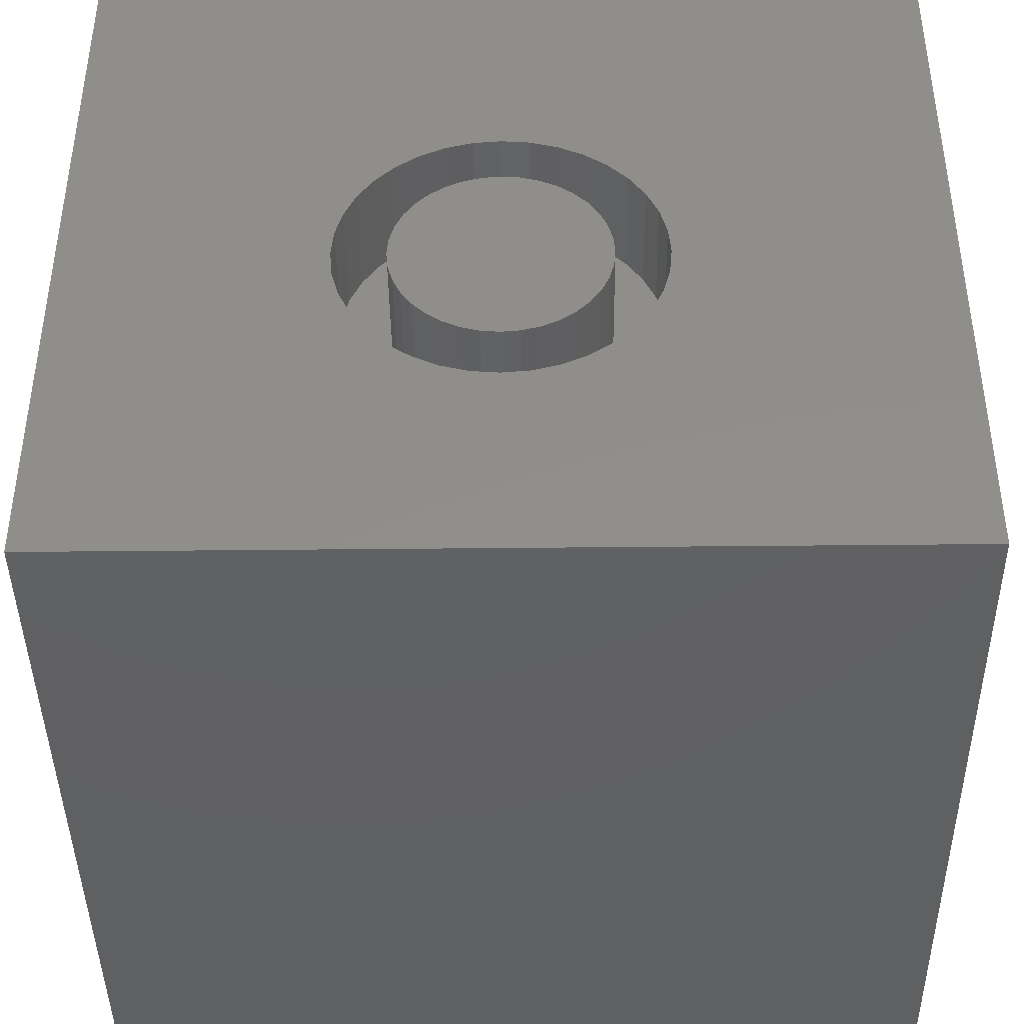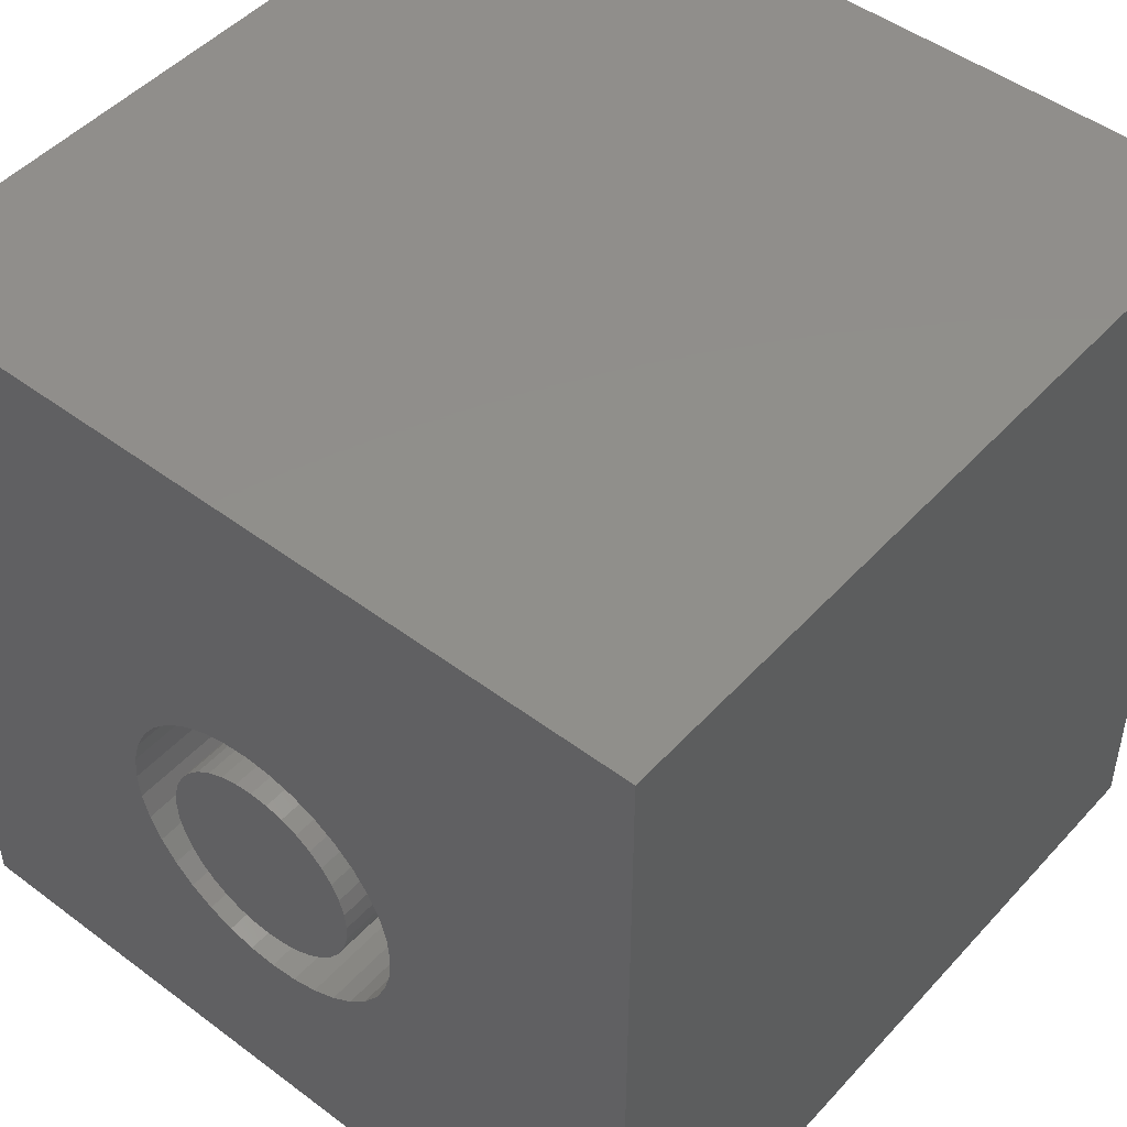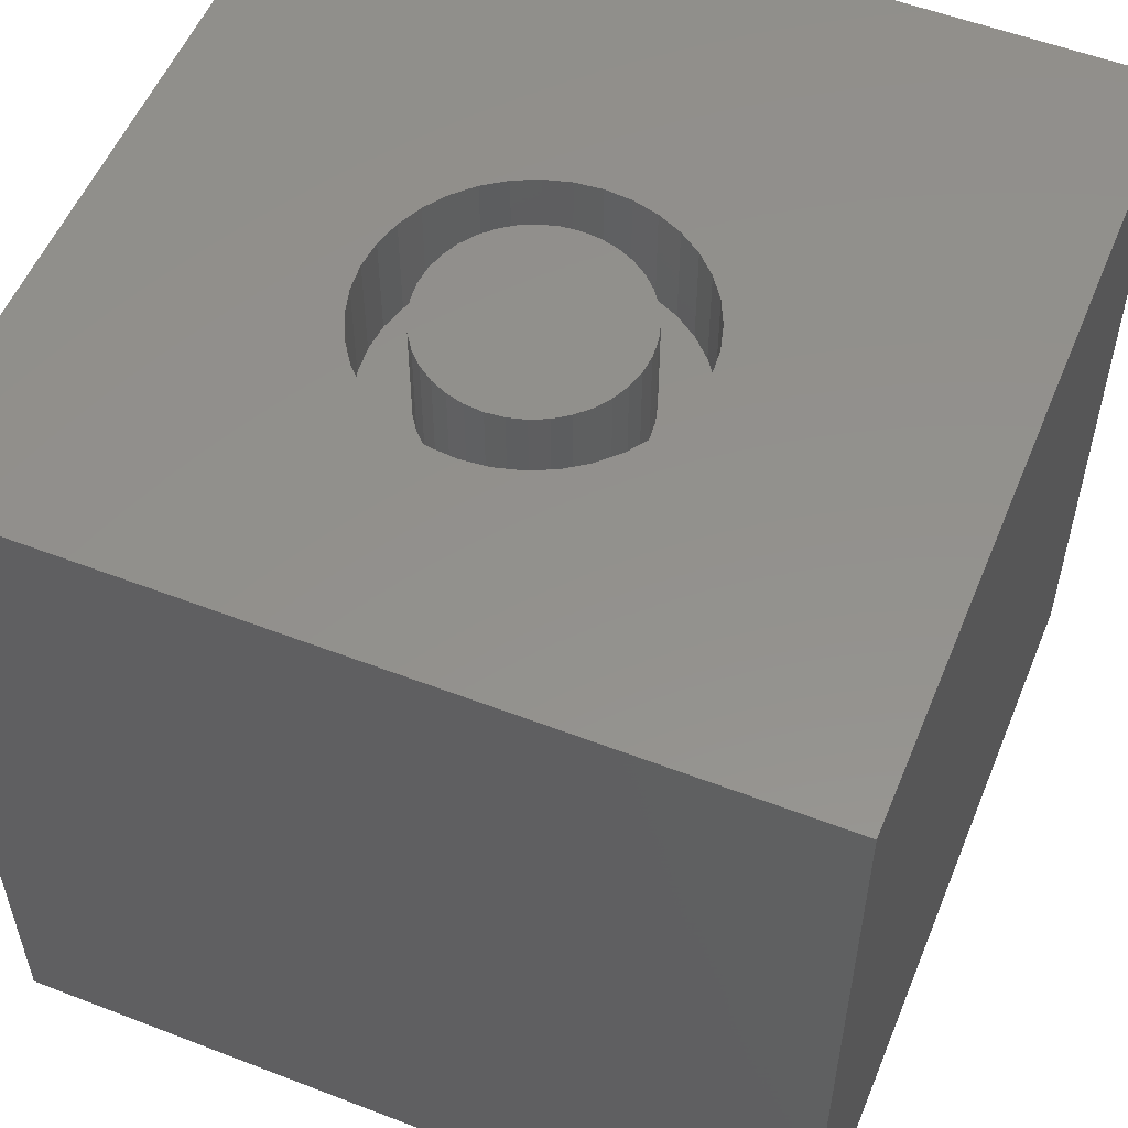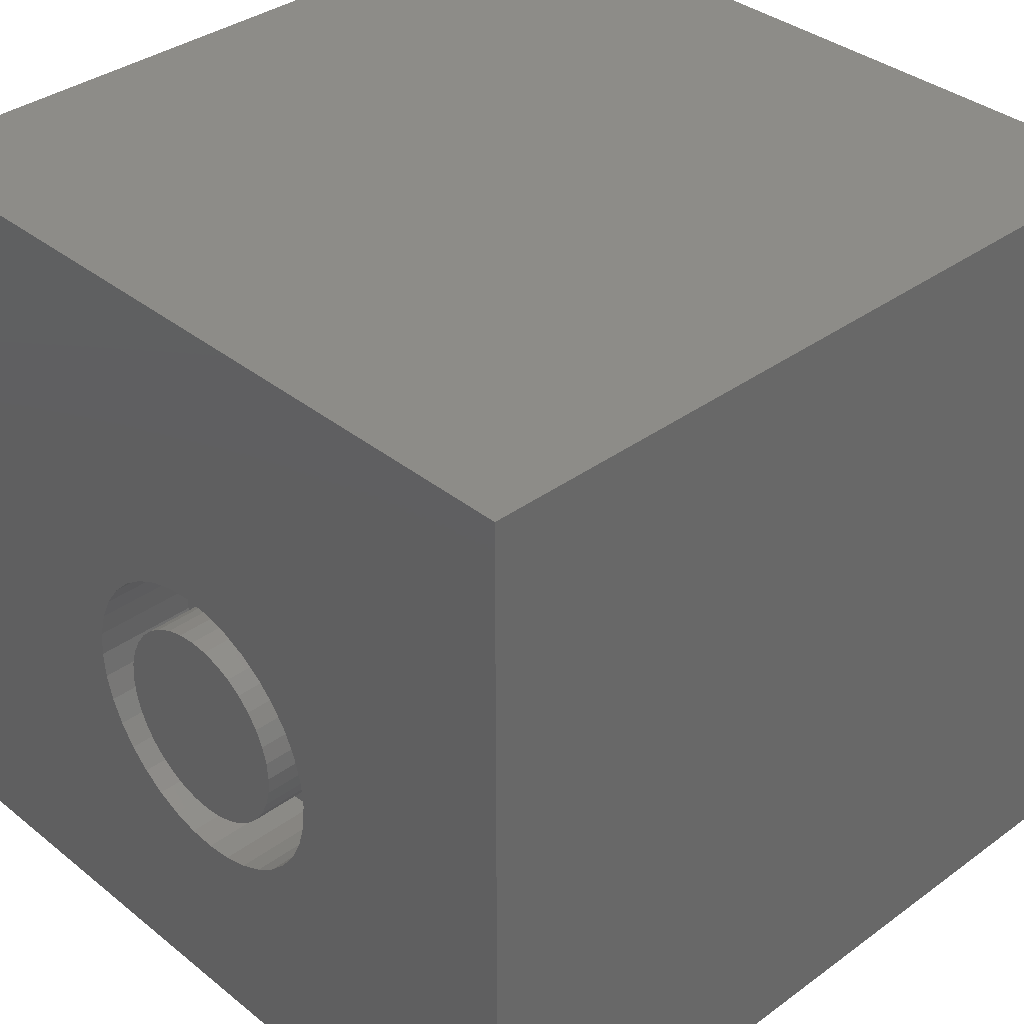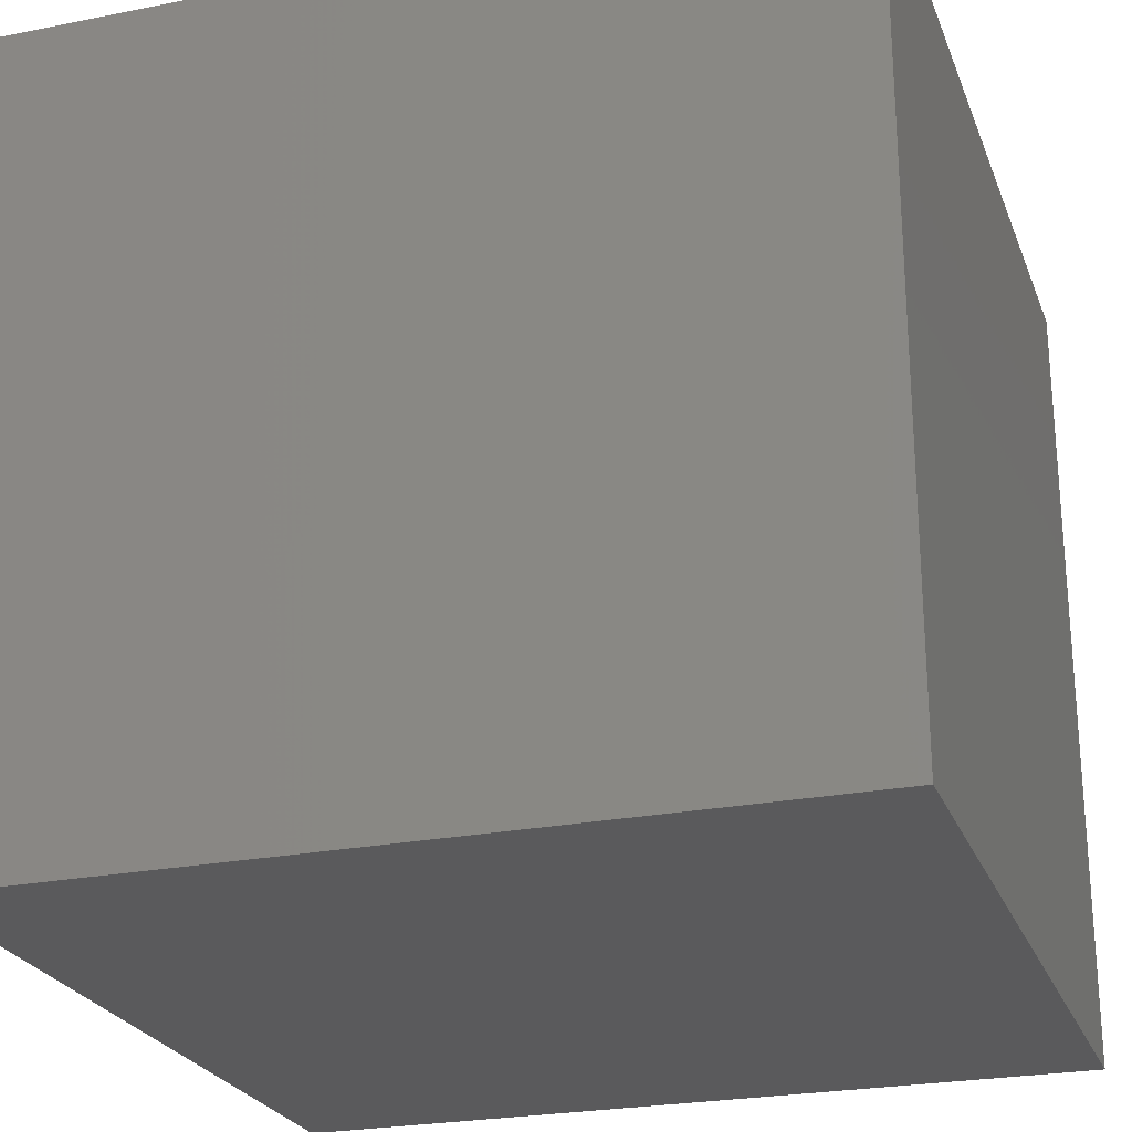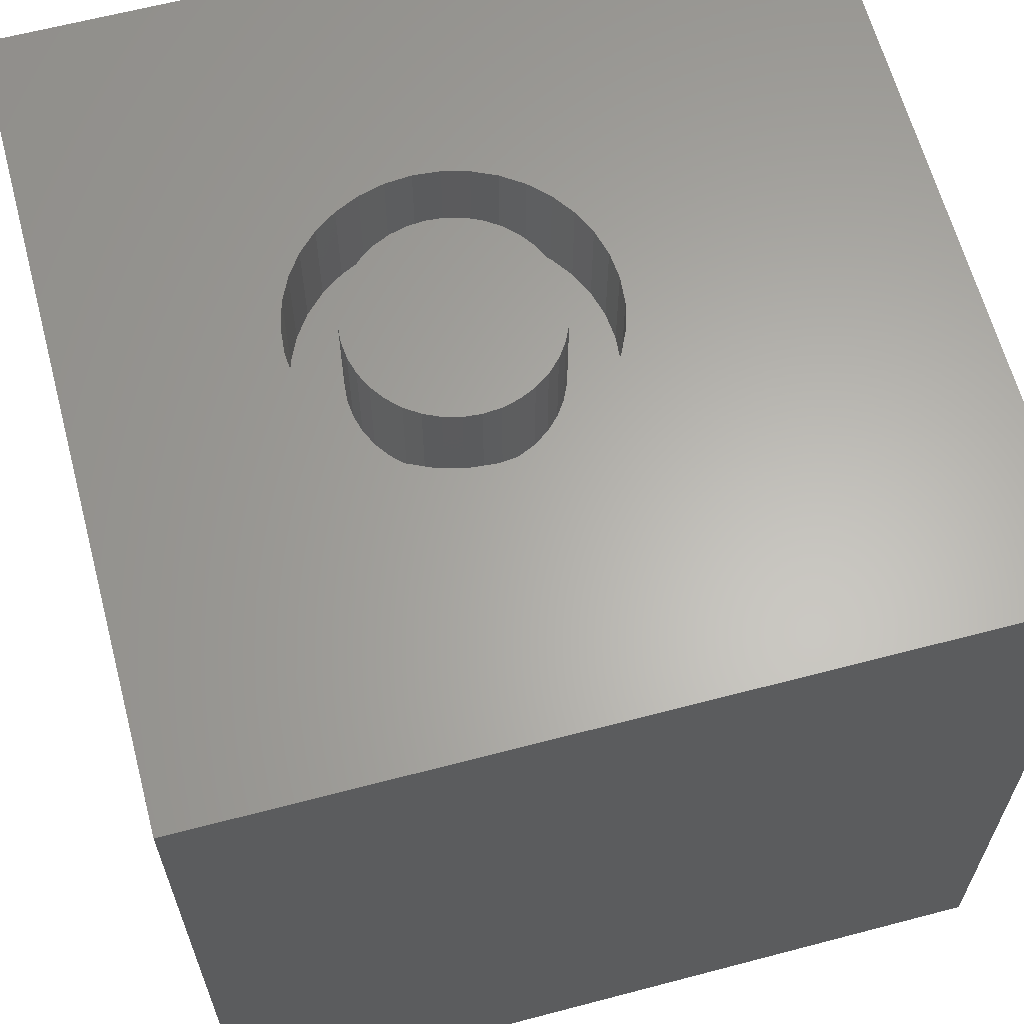
<metadata>
{"format":"stl","ext":"stl","renderer":"f3d","projection":"perspective","resolution":1024,"background":"white","views":[{"elev":-42.1,"azim":0.7,"up":"+Y"},{"elev":48.1,"azim":40.0,"up":"+Y"},{"elev":54.6,"azim":22.2,"up":"+Z"},{"elev":35.9,"azim":46.3,"up":"+Y"},{"elev":-24.7,"azim":-162.0,"up":"+Z"},{"elev":63.4,"azim":75.1,"up":"+Z"}]}
</metadata>
<code>
# stl→obj: 152 verts, 300 faces
v 0 10 10
v 0 10 0
v 0 0 10
v 0 0 0
v 6.571 3.413 10
v 10 0 10
v 6.71 3.711 10
v 6.796 4.028 10
v 3.165 5.001 10
v 3.304 5.299 10
v 3.493 5.569 10
v 3.725 2.911 10
v 3.493 3.143 10
v 3.304 3.413 10
v 3.165 3.711 10
v 3.725 5.801 10
v 3.994 5.99 10
v 4.292 6.129 10
v 4.61 6.214 10
v 4.938 6.242 10
v 10 10 10
v 5.265 6.214 10
v 5.583 6.129 10
v 5.881 5.99 10
v 6.383 3.143 10
v 6.15 2.911 10
v 5.881 2.722 10
v 4.61 2.498 10
v 4.292 2.583 10
v 3.994 2.722 10
v 5.583 2.583 10
v 5.265 2.498 10
v 4.938 2.469 10
v 3.08 4.028 10
v 3.051 4.356 10
v 3.08 4.684 10
v 6.15 5.801 10
v 6.383 5.569 10
v 6.571 5.299 10
v 6.71 5.001 10
v 6.796 4.684 10
v 6.824 4.356 10
v 10 10 0
v 10 0 0
v 6.796 4.028 8.688
v 6.824 4.356 8.688
v 6.796 4.684 8.688
v 6.71 5.001 8.688
v 6.571 5.299 8.688
v 6.383 5.569 8.688
v 6.15 5.801 8.688
v 5.881 5.99 8.688
v 5.583 6.129 8.688
v 5.265 6.214 8.688
v 4.938 6.242 8.688
v 4.61 6.214 8.688
v 4.292 6.129 8.688
v 3.994 5.99 8.688
v 3.725 5.801 8.688
v 3.493 5.569 8.688
v 3.304 5.299 8.688
v 3.165 5.001 8.688
v 3.08 4.684 8.688
v 3.051 4.356 8.688
v 3.08 4.028 8.688
v 3.165 3.711 8.688
v 3.304 3.413 8.688
v 3.493 3.143 8.688
v 3.725 2.911 8.688
v 3.994 2.722 8.688
v 4.292 2.583 8.688
v 4.61 2.498 8.688
v 4.938 2.469 8.688
v 5.265 2.498 8.688
v 5.583 2.583 8.688
v 5.881 2.722 8.688
v 6.15 2.911 8.688
v 6.383 3.143 8.688
v 6.571 3.413 8.688
v 6.71 3.711 8.688
v 3.841 4.989 8.688
v 3.748 4.789 8.688
v 3.69 4.576 8.688
v 3.671 4.356 8.688
v 3.69 4.136 8.688
v 3.748 3.923 8.688
v 3.841 3.723 8.688
v 3.968 3.542 8.688
v 4.124 3.386 8.688
v 4.304 3.259 8.688
v 4.505 3.166 8.688
v 4.718 3.109 8.688
v 4.938 3.09 8.688
v 5.158 3.109 8.688
v 5.371 3.166 8.688
v 5.571 3.259 8.688
v 5.752 3.386 8.688
v 5.908 3.542 8.688
v 6.035 3.723 8.688
v 6.128 3.923 8.688
v 6.185 4.136 8.688
v 6.204 4.356 8.688
v 6.185 4.576 8.688
v 6.128 4.789 8.688
v 6.035 4.989 8.688
v 5.908 5.17 8.688
v 5.752 5.326 8.688
v 5.571 5.453 8.688
v 5.371 5.546 8.688
v 5.158 5.603 8.688
v 4.938 5.622 8.688
v 4.718 5.603 8.688
v 4.505 5.546 8.688
v 4.304 5.453 8.688
v 4.124 5.326 8.688
v 3.968 5.17 8.688
v 6.204 4.356 10
v 6.185 4.136 10
v 6.128 3.923 10
v 6.035 3.723 10
v 5.908 3.542 10
v 5.752 3.386 10
v 5.571 3.259 10
v 5.371 3.166 10
v 5.158 3.109 10
v 4.938 3.09 10
v 4.718 3.109 10
v 4.505 3.166 10
v 4.304 3.259 10
v 4.124 3.386 10
v 3.968 3.542 10
v 3.841 3.723 10
v 3.748 3.923 10
v 3.69 4.136 10
v 3.671 4.356 10
v 3.69 4.576 10
v 3.748 4.789 10
v 3.841 4.989 10
v 3.968 5.17 10
v 4.124 5.326 10
v 4.304 5.453 10
v 4.505 5.546 10
v 4.718 5.603 10
v 4.938 5.622 10
v 5.158 5.603 10
v 5.371 5.546 10
v 5.571 5.453 10
v 5.752 5.326 10
v 5.908 5.17 10
v 6.035 4.989 10
v 6.128 4.789 10
v 6.185 4.576 10
f 1 2 3
f 3 2 4
f 5 6 7
f 7 6 8
f 9 10 1
f 1 10 11
f 12 13 3
f 3 13 14
f 3 14 15
f 11 16 1
f 1 16 17
f 1 17 18
f 18 19 1
f 1 19 20
f 1 20 21
f 20 22 21
f 21 22 23
f 21 23 24
f 5 25 6
f 6 25 26
f 6 26 27
f 28 29 3
f 3 29 30
f 3 30 12
f 27 31 6
f 6 31 32
f 6 32 3
f 3 32 33
f 3 33 28
f 15 34 3
f 3 34 35
f 3 35 1
f 1 35 36
f 1 36 9
f 24 37 21
f 21 37 38
f 21 38 39
f 39 40 21
f 21 40 41
f 21 41 6
f 6 41 42
f 6 42 8
f 43 21 44
f 44 21 6
f 2 43 4
f 4 43 44
f 21 43 1
f 1 43 2
f 44 6 4
f 4 6 3
f 45 42 46
f 46 42 41
f 46 41 47
f 47 41 40
f 47 40 48
f 48 40 39
f 48 39 49
f 49 39 38
f 49 38 50
f 50 38 37
f 50 37 51
f 51 37 24
f 51 24 52
f 52 24 23
f 52 23 53
f 53 23 22
f 53 22 54
f 54 22 20
f 54 20 55
f 55 20 19
f 55 19 56
f 56 19 18
f 56 18 57
f 57 18 17
f 57 17 58
f 58 17 16
f 58 16 59
f 59 16 11
f 59 11 60
f 60 11 10
f 60 10 61
f 61 10 9
f 61 9 62
f 62 9 36
f 62 36 63
f 63 36 35
f 63 35 64
f 64 35 34
f 64 34 65
f 65 34 15
f 65 15 66
f 66 15 14
f 66 14 67
f 67 14 13
f 67 13 68
f 68 13 12
f 68 12 69
f 69 12 30
f 69 30 70
f 70 30 29
f 70 29 71
f 71 29 28
f 71 28 72
f 72 28 33
f 72 33 73
f 73 33 32
f 73 32 74
f 74 32 31
f 74 31 75
f 75 31 27
f 75 27 76
f 76 27 26
f 76 26 77
f 77 26 25
f 77 25 78
f 78 25 5
f 78 5 79
f 79 5 7
f 79 7 80
f 80 7 8
f 80 8 45
f 45 8 42
f 81 61 82
f 82 61 62
f 82 62 83
f 83 62 63
f 83 63 84
f 84 63 64
f 84 64 85
f 85 64 65
f 85 65 86
f 86 65 66
f 86 66 87
f 87 66 67
f 87 67 88
f 88 67 68
f 88 68 89
f 89 68 69
f 89 69 90
f 90 69 70
f 90 70 91
f 91 70 71
f 91 71 92
f 92 71 72
f 92 72 93
f 93 72 73
f 93 73 94
f 94 73 74
f 94 74 95
f 95 74 75
f 95 75 96
f 96 75 76
f 96 76 97
f 97 76 77
f 97 77 98
f 98 77 78
f 98 78 99
f 99 78 79
f 99 79 100
f 100 79 80
f 100 80 101
f 101 80 45
f 101 45 102
f 102 45 46
f 102 46 103
f 103 46 47
f 103 47 104
f 104 47 48
f 104 48 105
f 105 48 49
f 105 49 106
f 106 49 50
f 106 50 107
f 107 50 51
f 107 51 108
f 108 51 52
f 108 52 109
f 109 52 53
f 109 53 110
f 110 53 54
f 110 54 111
f 111 54 55
f 111 55 112
f 112 55 56
f 112 56 113
f 113 56 57
f 113 57 114
f 114 57 58
f 114 58 115
f 115 58 59
f 115 59 116
f 116 59 60
f 116 60 81
f 81 60 61
f 103 117 102
f 102 117 118
f 102 118 101
f 101 118 119
f 101 119 100
f 100 119 120
f 100 120 99
f 99 120 121
f 99 121 98
f 98 121 122
f 98 122 97
f 97 122 123
f 97 123 96
f 96 123 124
f 96 124 95
f 95 124 125
f 95 125 94
f 94 125 126
f 94 126 93
f 93 126 127
f 93 127 92
f 92 127 128
f 92 128 91
f 91 128 129
f 91 129 90
f 90 129 130
f 90 130 89
f 89 130 131
f 89 131 88
f 88 131 132
f 88 132 87
f 87 132 133
f 87 133 86
f 86 133 134
f 86 134 85
f 85 134 135
f 85 135 84
f 84 135 136
f 84 136 83
f 83 136 137
f 83 137 82
f 82 137 138
f 82 138 81
f 81 138 139
f 81 139 116
f 116 139 140
f 116 140 115
f 115 140 141
f 115 141 114
f 114 141 142
f 114 142 113
f 113 142 143
f 113 143 112
f 112 143 144
f 112 144 111
f 111 144 145
f 111 145 110
f 110 145 146
f 110 146 109
f 109 146 147
f 109 147 108
f 108 147 148
f 108 148 107
f 107 148 149
f 107 149 106
f 106 149 150
f 106 150 105
f 105 150 151
f 105 151 104
f 104 151 152
f 104 152 103
f 103 152 117
f 130 129 149
f 122 121 127
f 147 146 131
f 146 145 131
f 131 145 144
f 131 144 143
f 126 125 124
f 121 120 127
f 127 120 119
f 127 119 118
f 134 133 143
f 143 133 132
f 143 132 131
f 118 117 127
f 127 117 152
f 127 152 151
f 129 128 149
f 149 128 127
f 149 127 150
f 150 127 151
f 130 149 131
f 131 149 148
f 131 148 147
f 138 141 139
f 139 141 140
f 138 137 141
f 141 137 136
f 141 136 142
f 126 124 127
f 127 124 123
f 127 123 122
f 142 136 143
f 143 136 135
f 143 135 134

</code>
